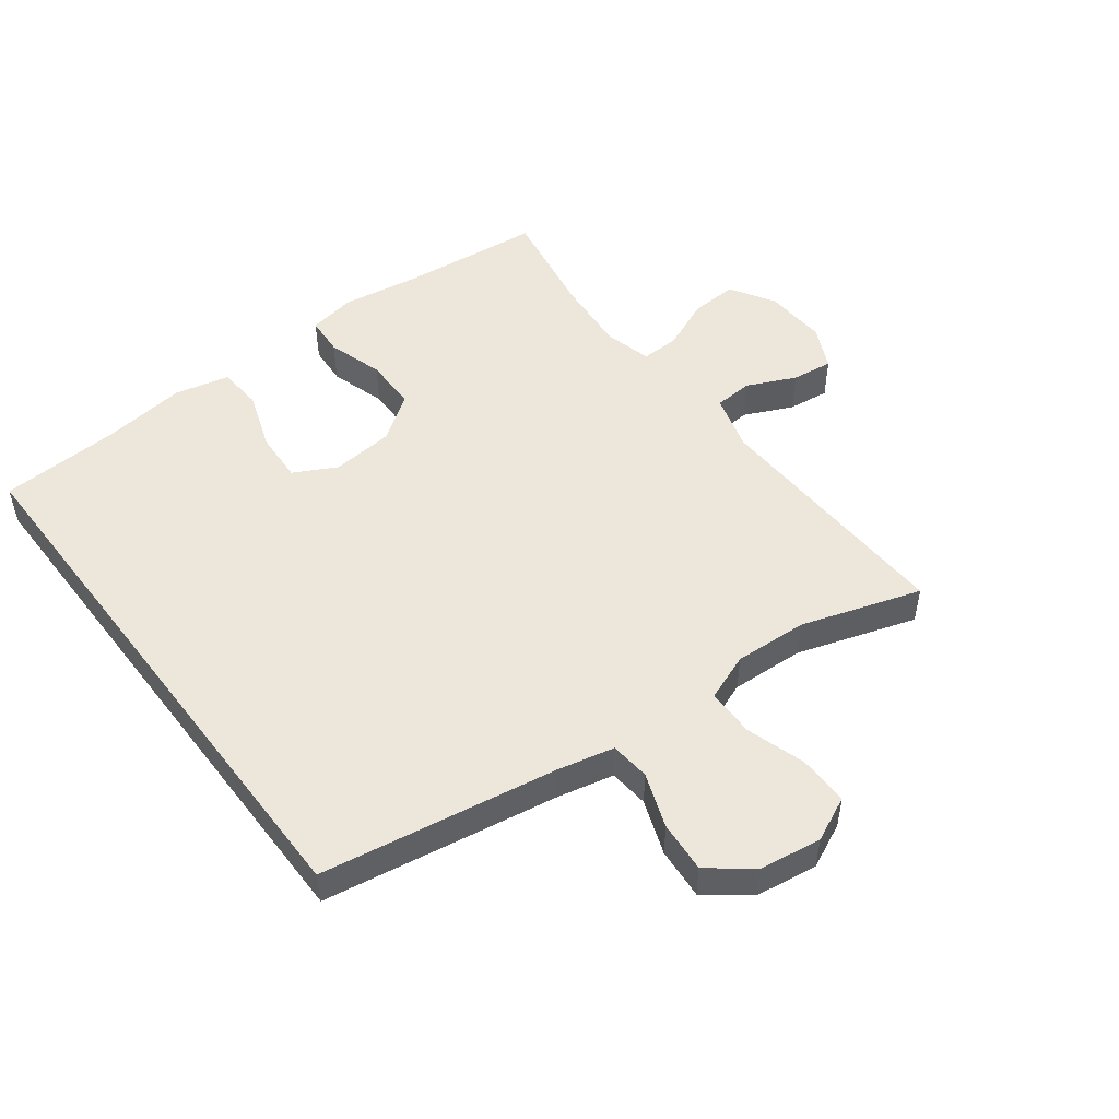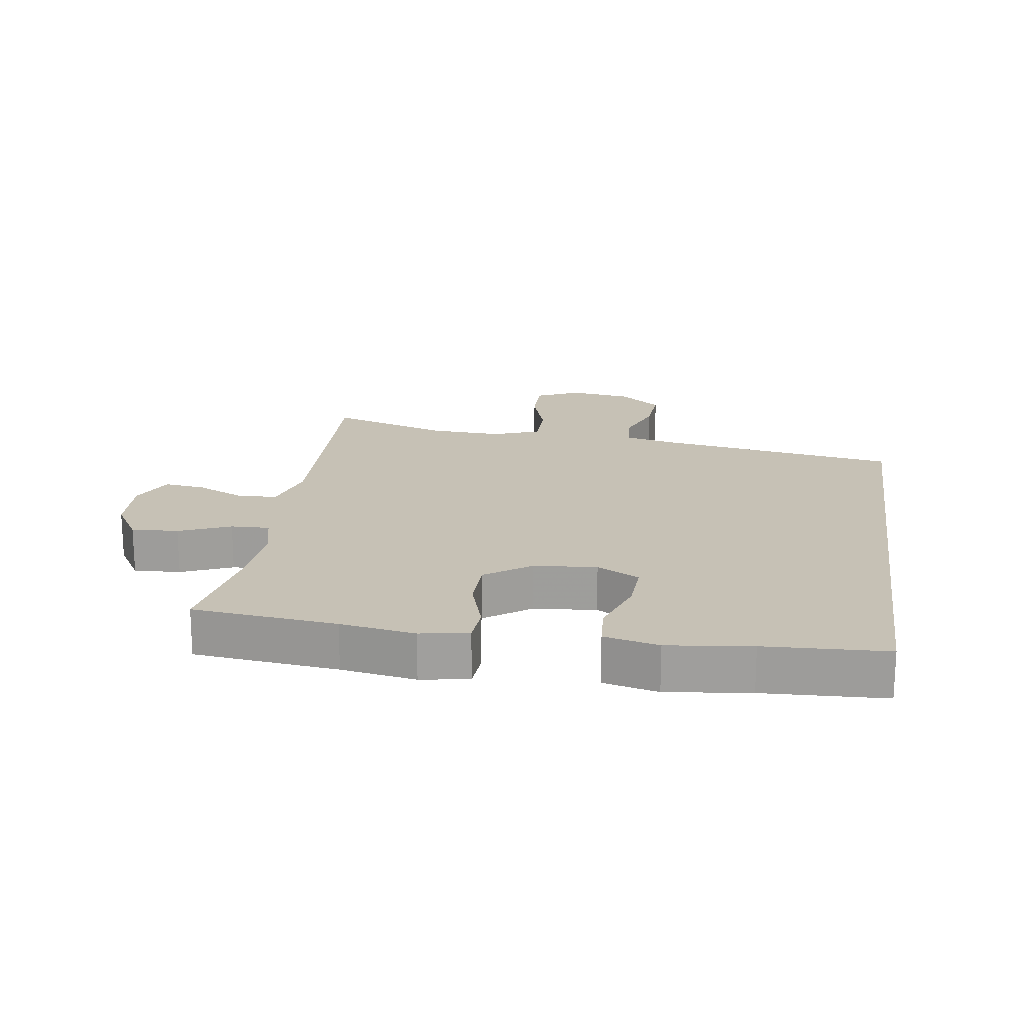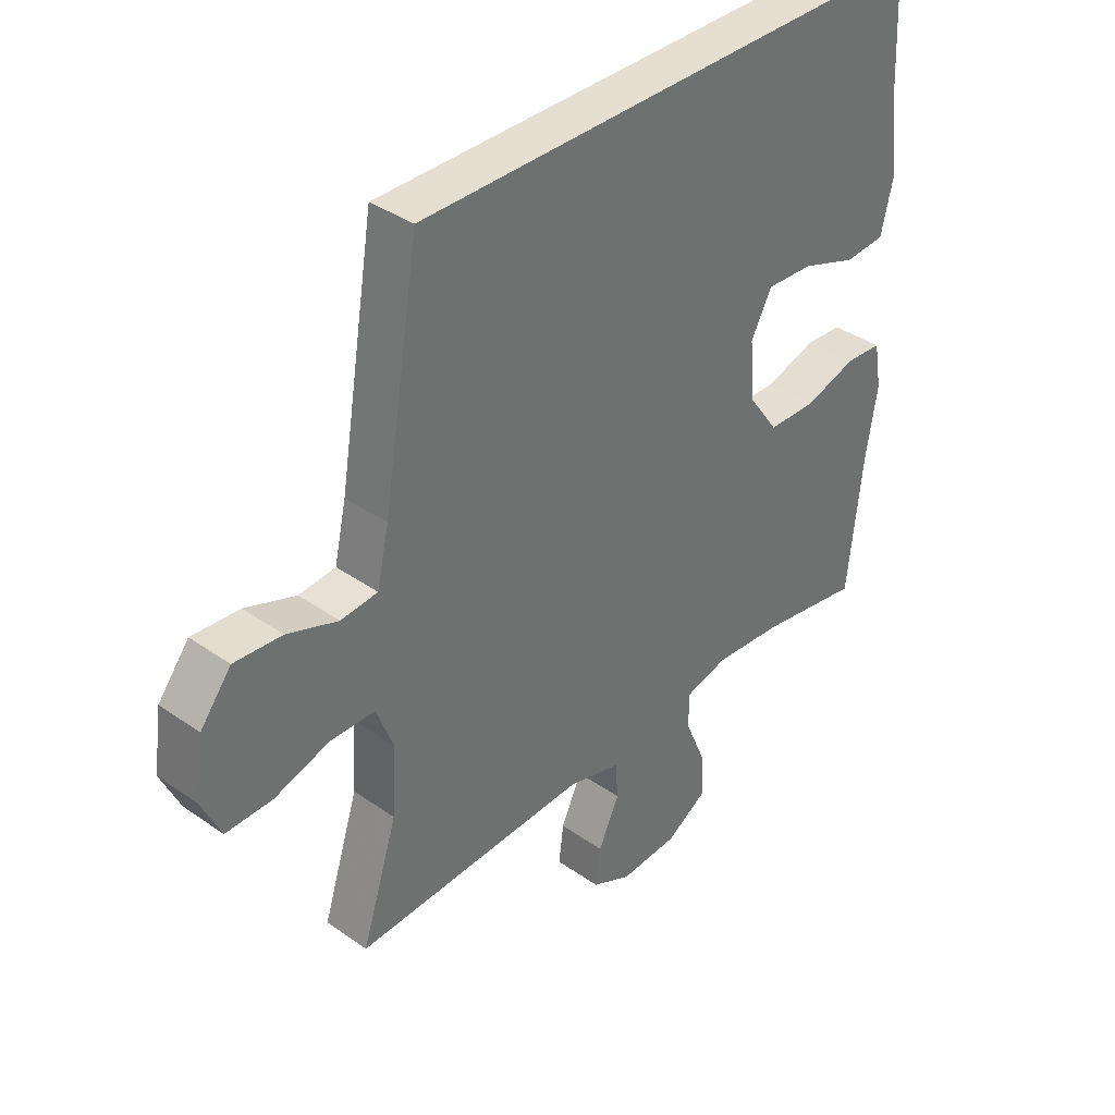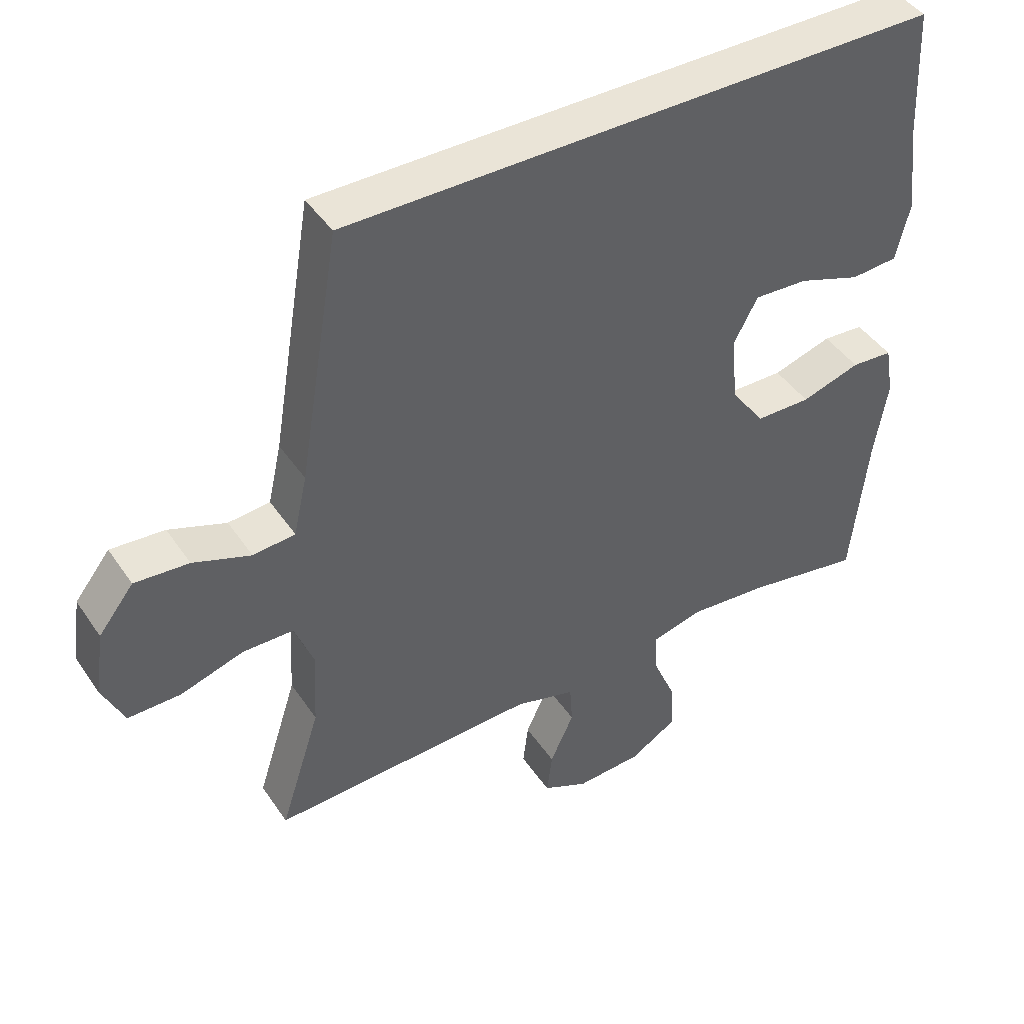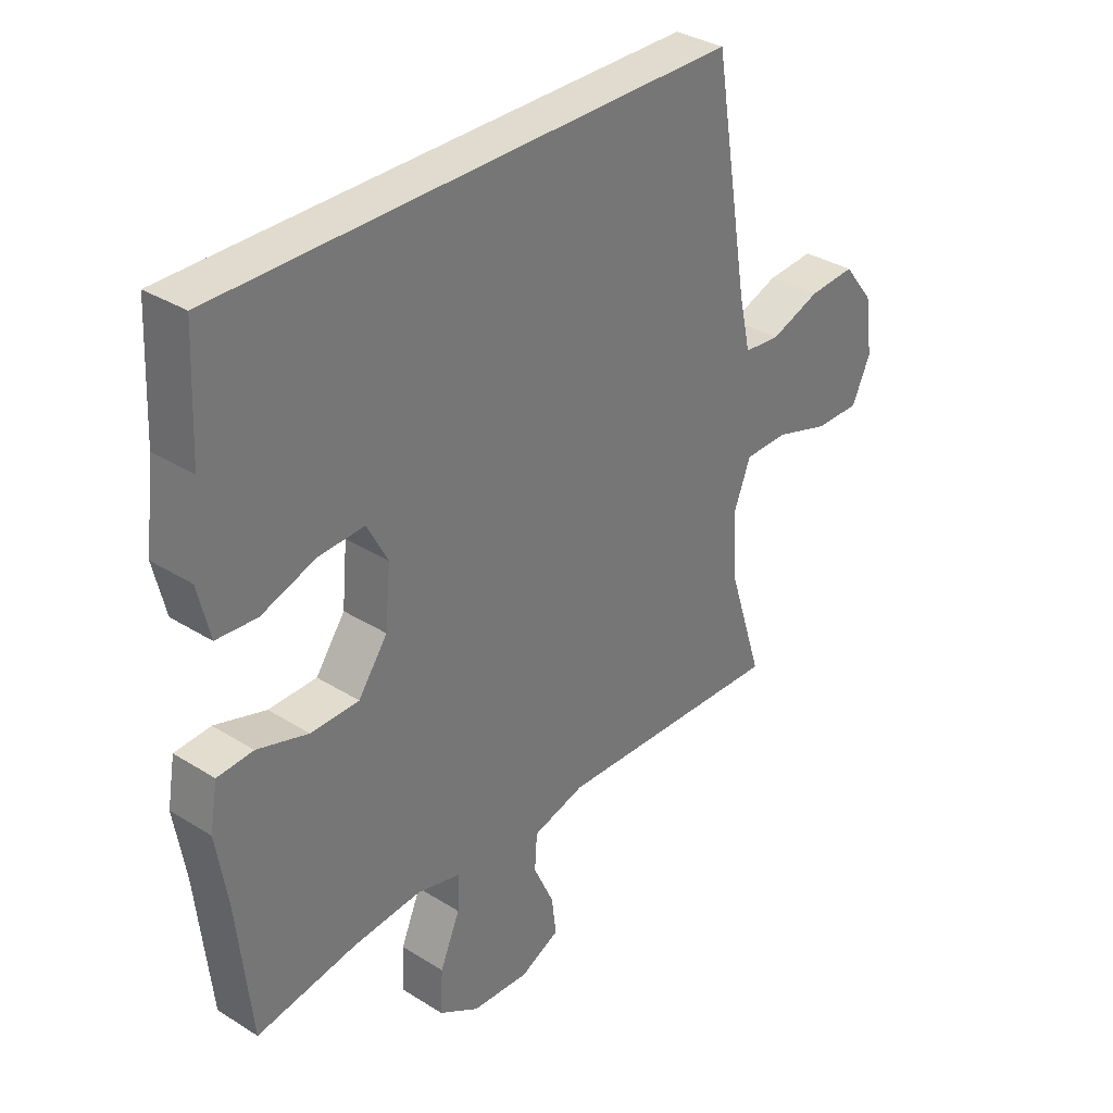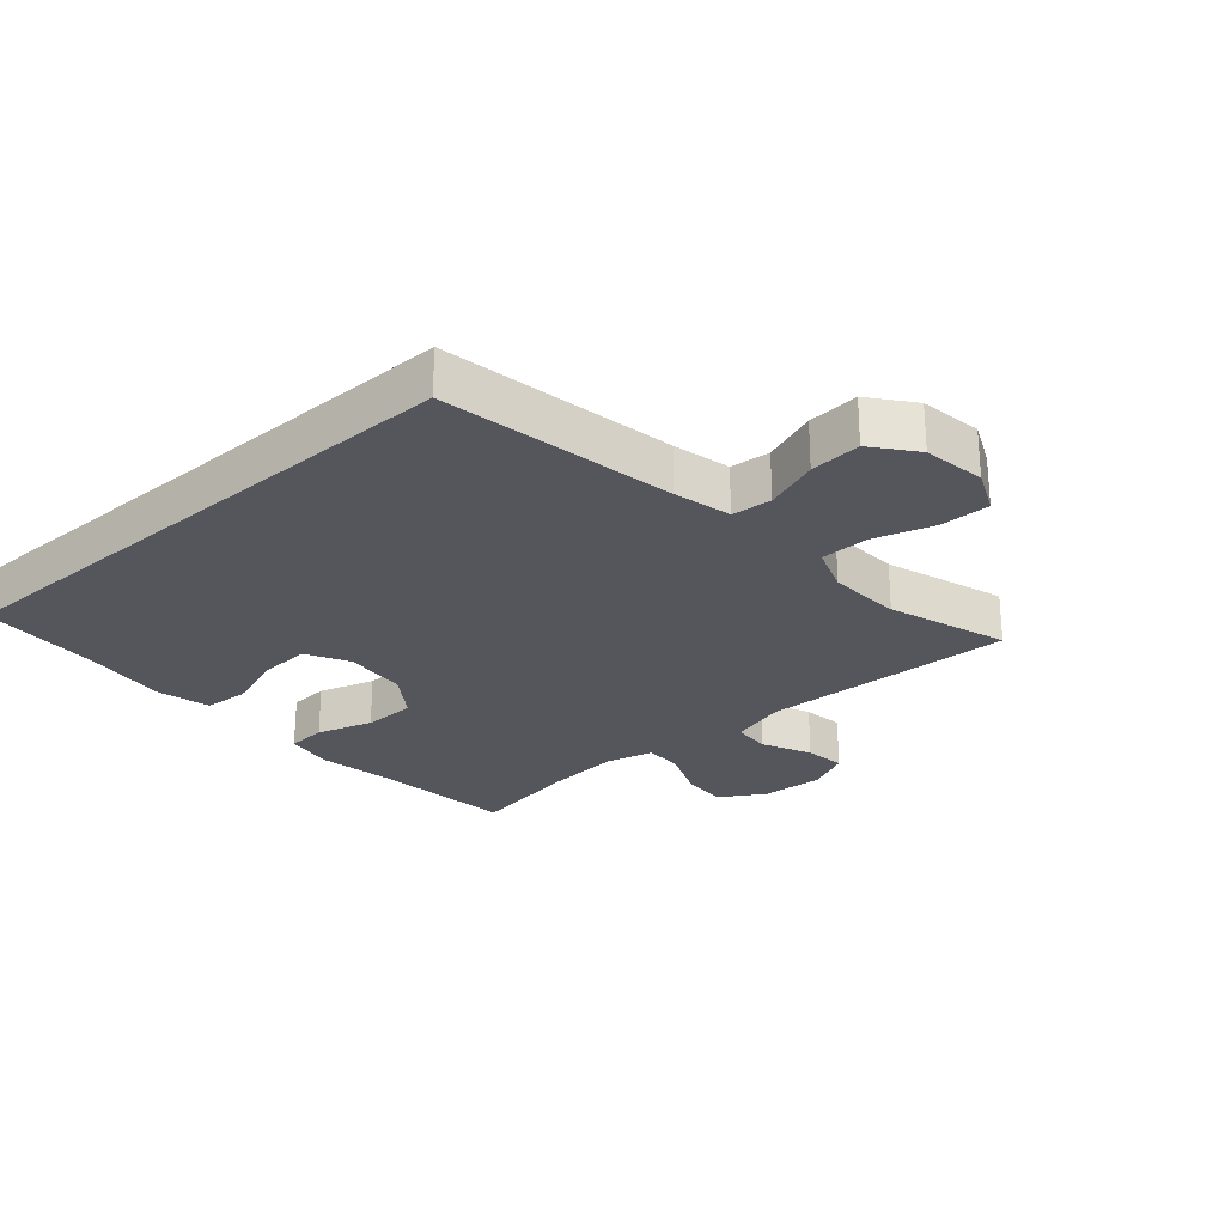
<metadata>
{"format":"obj","ext":"obj","renderer":"f3d","projection":"perspective","resolution":1024,"background":"white","views":[{"elev":50.5,"azim":52.8,"up":"+Y"},{"elev":18.8,"azim":-81.6,"up":"+Y"},{"elev":37.4,"azim":132.1,"up":"+Z"},{"elev":43.9,"azim":148.3,"up":"+Z"},{"elev":33.7,"azim":-49.5,"up":"+Z"},{"elev":-26.2,"azim":41.5,"up":"+Y"}]}
</metadata>
<code>
v -0.511 0.07 0.5
v 0.366 0.07 0.5
v 0.427 0.07 0.134
v 0.447 0.07 0.045
v 0.509 0.07 0.039
v 0.594 0.07 0.07
v 0.674 0.07 0.076
v 0.726 0.07 0.01
v 0.74 0.07 -0.087
v 0.708 0.07 -0.156
v 0.63 0.07 -0.155
v 0.537 0.07 -0.126
v 0.462 0.07 -0.127
v 0.434 0.07 -0.2
v 0.44 0.07 -0.314
v 0.5 0.07 -0.5
v 0.106 0.07 -0.484
v 0.017 0.07 -0.509
v 0.013 0.07 -0.569
v 0.048 0.07 -0.645
v 0.056 0.07 -0.709
v -0.011 0.07 -0.741
v -0.109 0.07 -0.735
v -0.178 0.07 -0.693
v -0.174 0.07 -0.62
v -0.14 0.07 -0.54
v -0.138 0.07 -0.48
v -0.212 0.07 -0.461
v -0.33 0.07 -0.471
v -0.5 0.07 -0.5
v -0.524 0.07 -0.276
v -0.543 0.07 -0.16
v -0.53 0.07 -0.085
v -0.469 0.07 -0.081
v -0.382 0.07 -0.108
v -0.3 0.07 -0.107
v -0.25 0.07 -0.037
v -0.241 0.07 0.061
v -0.276 0.07 0.127
v -0.355 0.07 0.123
v -0.447 0.07 0.091
v -0.516 0.07 0.096
v -0.536 0.07 0.181
v -0.52 0.07 0.311
v -0.511 0 0.5
v 0.366 0 0.5
v 0.427 0 0.134
v 0.447 0 0.045
v 0.509 0 0.039
v 0.594 0 0.07
v 0.674 0 0.076
v 0.726 0 0.01
v 0.74 0 -0.087
v 0.708 0 -0.156
v 0.63 0 -0.155
v 0.537 0 -0.126
v 0.462 0 -0.127
v 0.434 0 -0.2
v 0.44 0 -0.314
v 0.5 0 -0.5
v 0.106 0 -0.484
v 0.017 0 -0.509
v 0.013 0 -0.569
v 0.048 0 -0.645
v 0.056 0 -0.709
v -0.011 0 -0.741
v -0.109 0 -0.735
v -0.178 0 -0.693
v -0.174 0 -0.62
v -0.14 0 -0.54
v -0.138 0 -0.48
v -0.212 0 -0.461
v -0.33 0 -0.471
v -0.5 0 -0.5
v -0.524 0 -0.276
v -0.543 0 -0.16
v -0.53 0 -0.085
v -0.469 0 -0.081
v -0.382 0 -0.108
v -0.3 0 -0.107
v -0.25 0 -0.037
v -0.241 0 0.061
v -0.276 0 0.127
v -0.355 0 0.123
v -0.447 0 0.091
v -0.516 0 0.096
v -0.536 0 0.181
v -0.52 0 0.311
f 42 43 44
f 41 42 44
f 40 41 44
f 44 1 2
f 40 44 2
f 39 40 2
f 38 39 2 3
f 37 38 3 4
f 36 37 4 5
f 33 34 35
f 32 33 35
f 31 32 35
f 31 35 36
f 30 31 36
f 29 30 36
f 28 29 36 5
f 24 25 26
f 23 24 26
f 22 23 26
f 21 22 26
f 20 21 26
f 19 20 26
f 18 19 26 27
f 28 5 6
f 27 28 6
f 18 27 6
f 17 18 6
f 10 11 12
f 9 10 12
f 8 9 12
f 7 8 12
f 6 7 12
f 6 12 13
f 17 6 13
f 15 16 17
f 14 15 17
f 13 14 17
f 88 87 86
f 88 86 85
f 88 85 84
f 46 45 88
f 46 88 84
f 46 84 83
f 47 46 83 82
f 48 47 82 81
f 49 48 81 80
f 79 78 77
f 79 77 76
f 79 76 75
f 80 79 75
f 80 75 74
f 80 74 73
f 49 80 73 72
f 70 69 68
f 70 68 67
f 70 67 66
f 70 66 65
f 70 65 64
f 70 64 63
f 71 70 63 62
f 50 49 72
f 50 72 71
f 50 71 62
f 50 62 61
f 56 55 54
f 56 54 53
f 56 53 52
f 56 52 51
f 56 51 50
f 57 56 50
f 57 50 61
f 61 60 59
f 61 59 58
f 61 58 57
f 1 45 46 2
f 2 46 47 3
f 3 47 48 4
f 4 48 49 5
f 5 49 50 6
f 6 50 51 7
f 7 51 52 8
f 8 52 53 9
f 9 53 54 10
f 10 54 55 11
f 11 55 56 12
f 12 56 57 13
f 13 57 58 14
f 14 58 59 15
f 15 59 60 16
f 16 60 61 17
f 17 61 62 18
f 18 62 63 19
f 19 63 64 20
f 20 64 65 21
f 21 65 66 22
f 22 66 67 23
f 23 67 68 24
f 24 68 69 25
f 25 69 70 26
f 26 70 71 27
f 27 71 72 28
f 28 72 73 29
f 29 73 74 30
f 30 74 75 31
f 31 75 76 32
f 32 76 77 33
f 33 77 78 34
f 34 78 79 35
f 35 79 80 36
f 36 80 81 37
f 37 81 82 38
f 38 82 83 39
f 39 83 84 40
f 40 84 85 41
f 41 85 86 42
f 42 86 87 43
f 43 87 88 44
f 44 88 45 1

</code>
